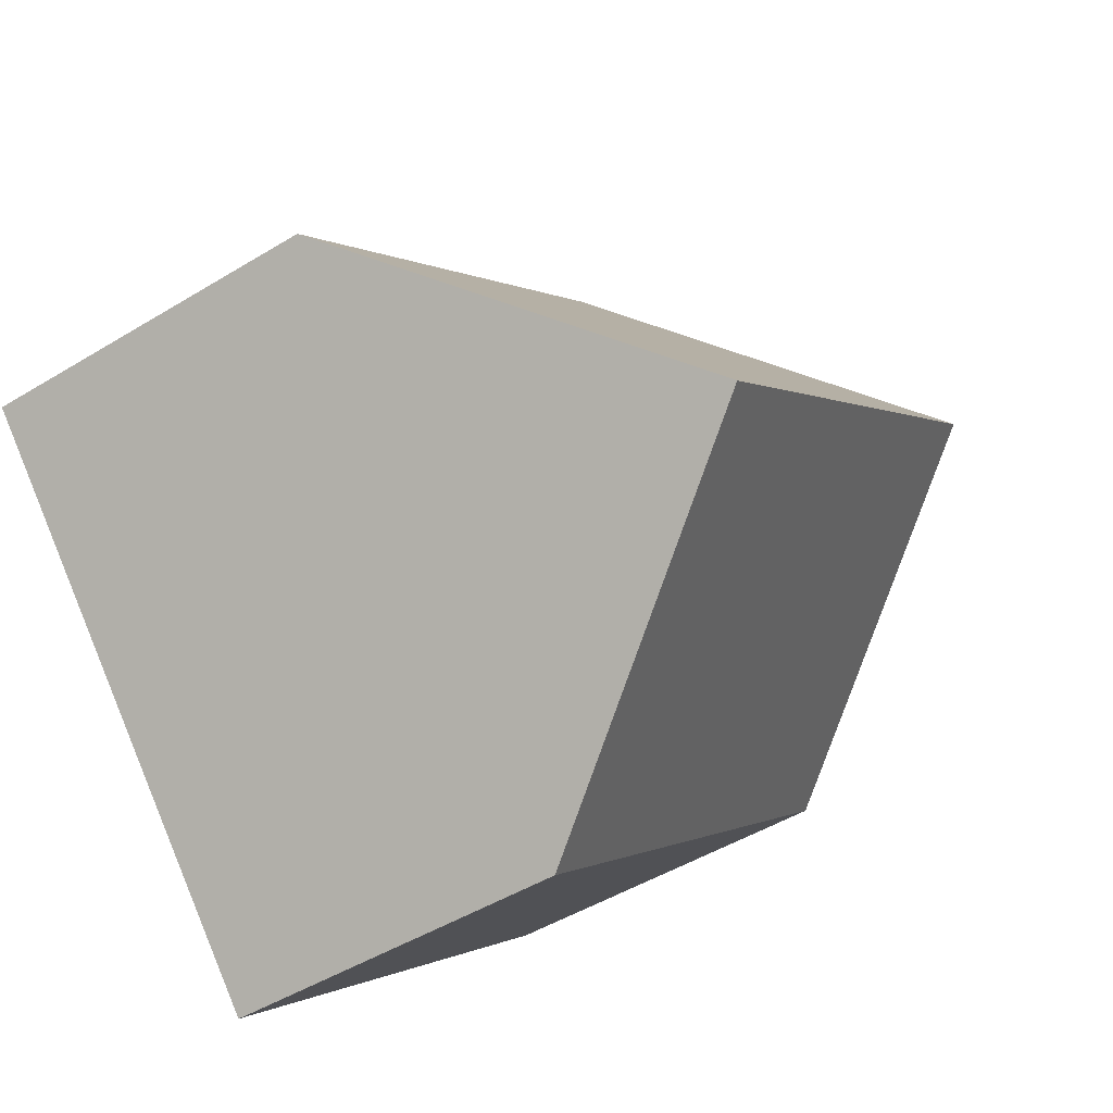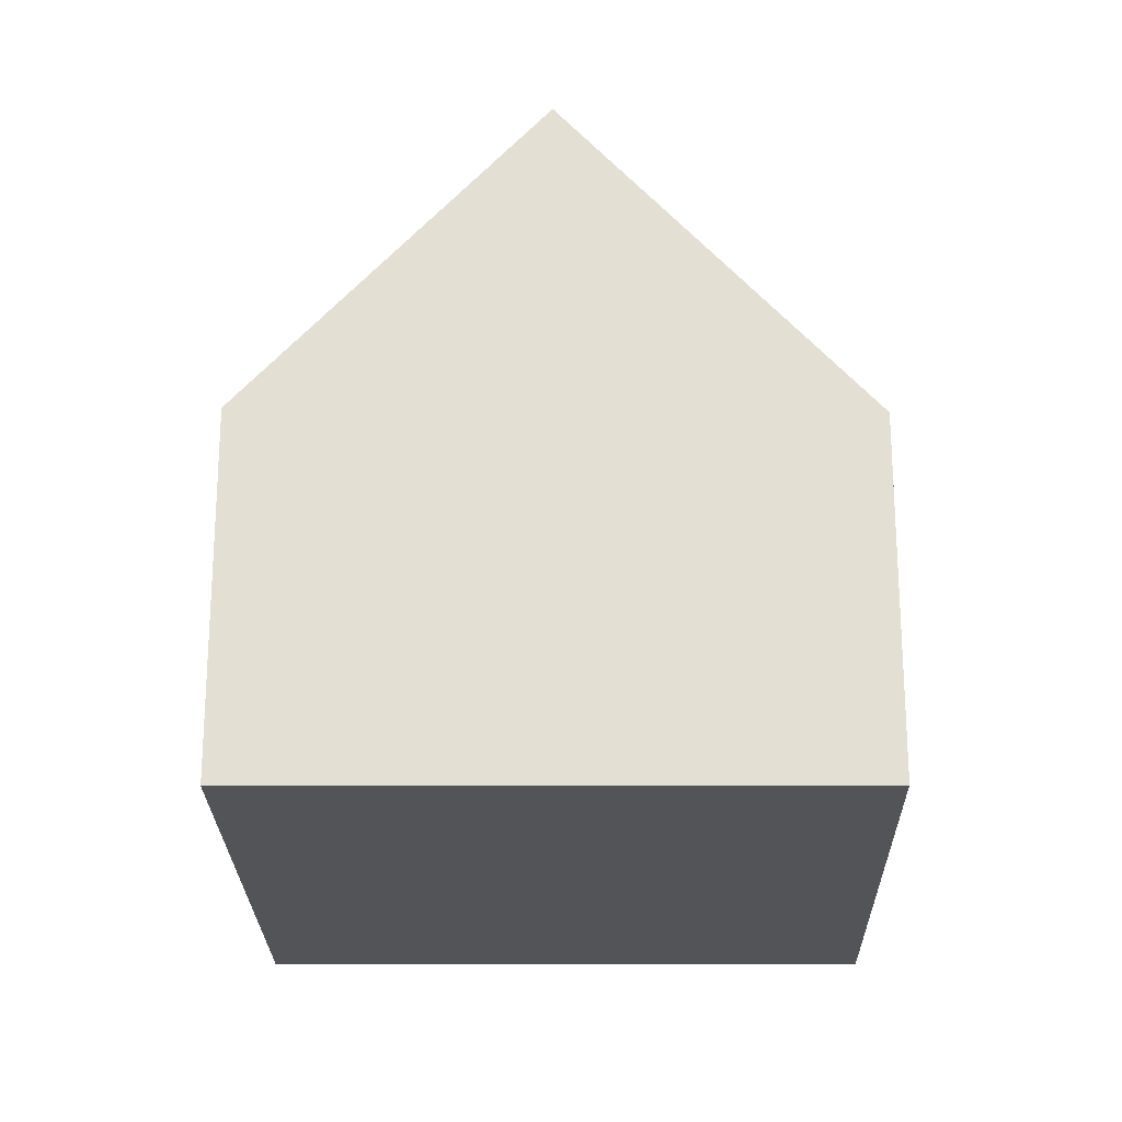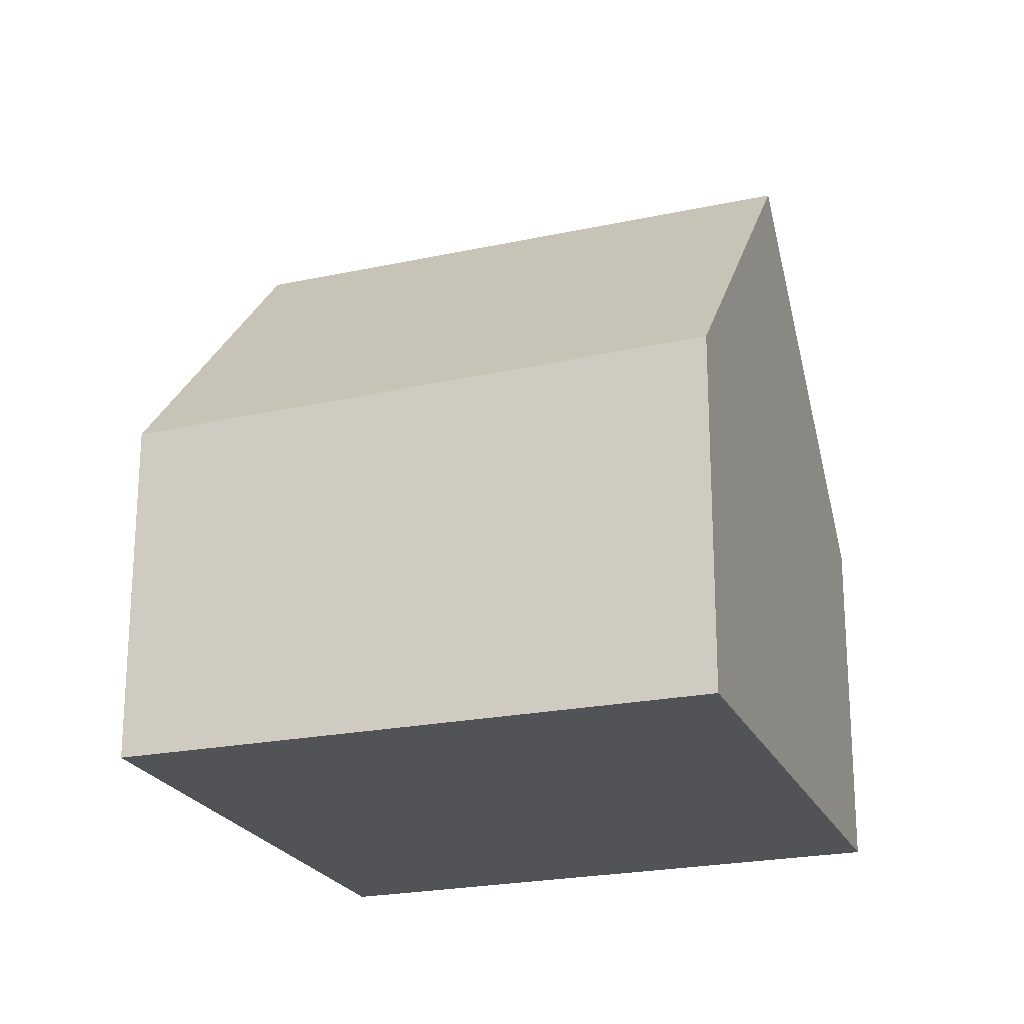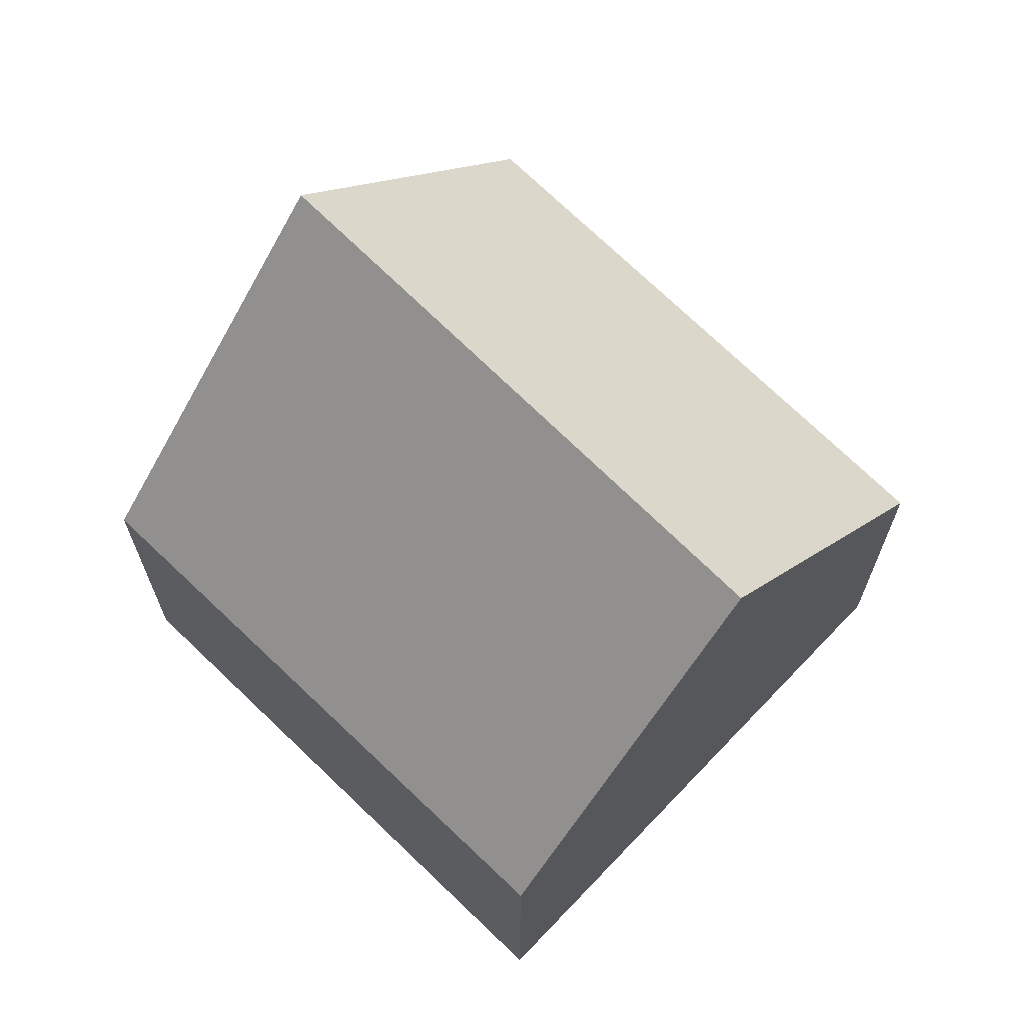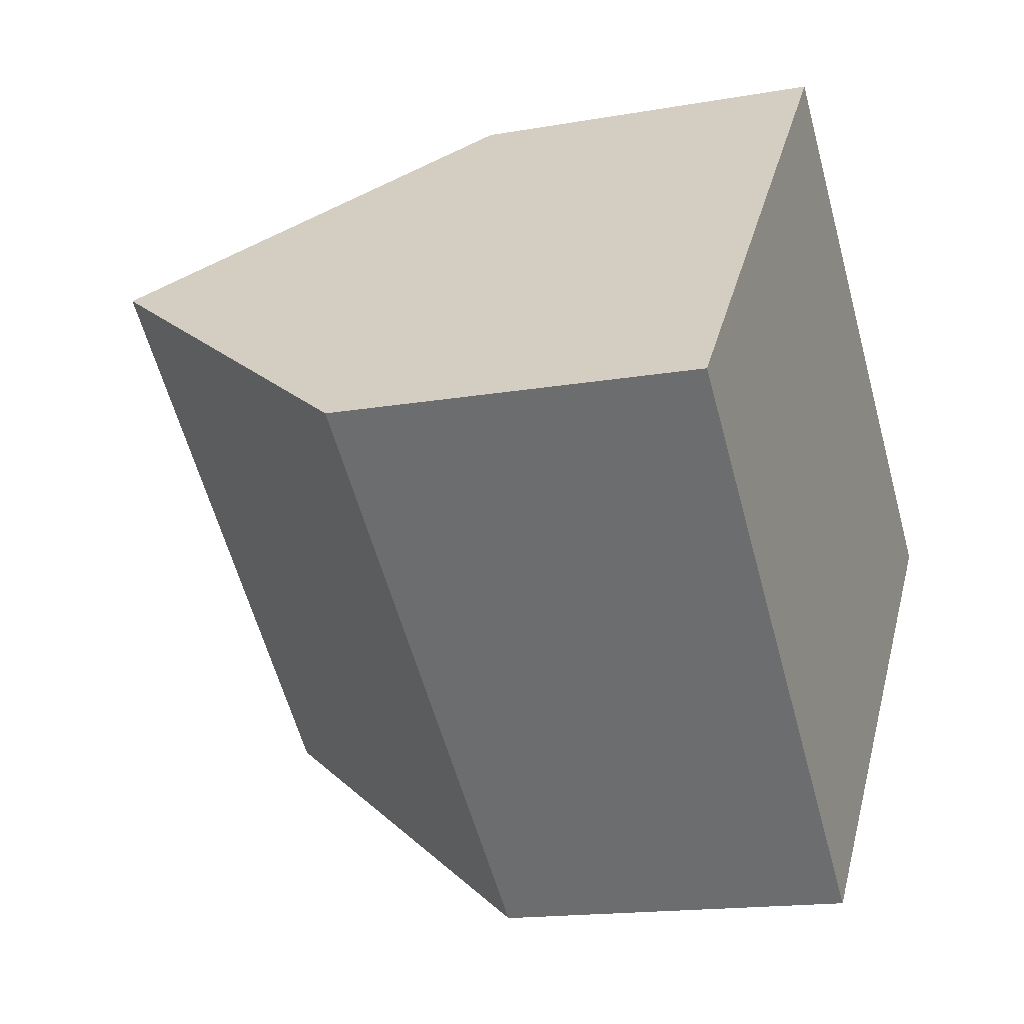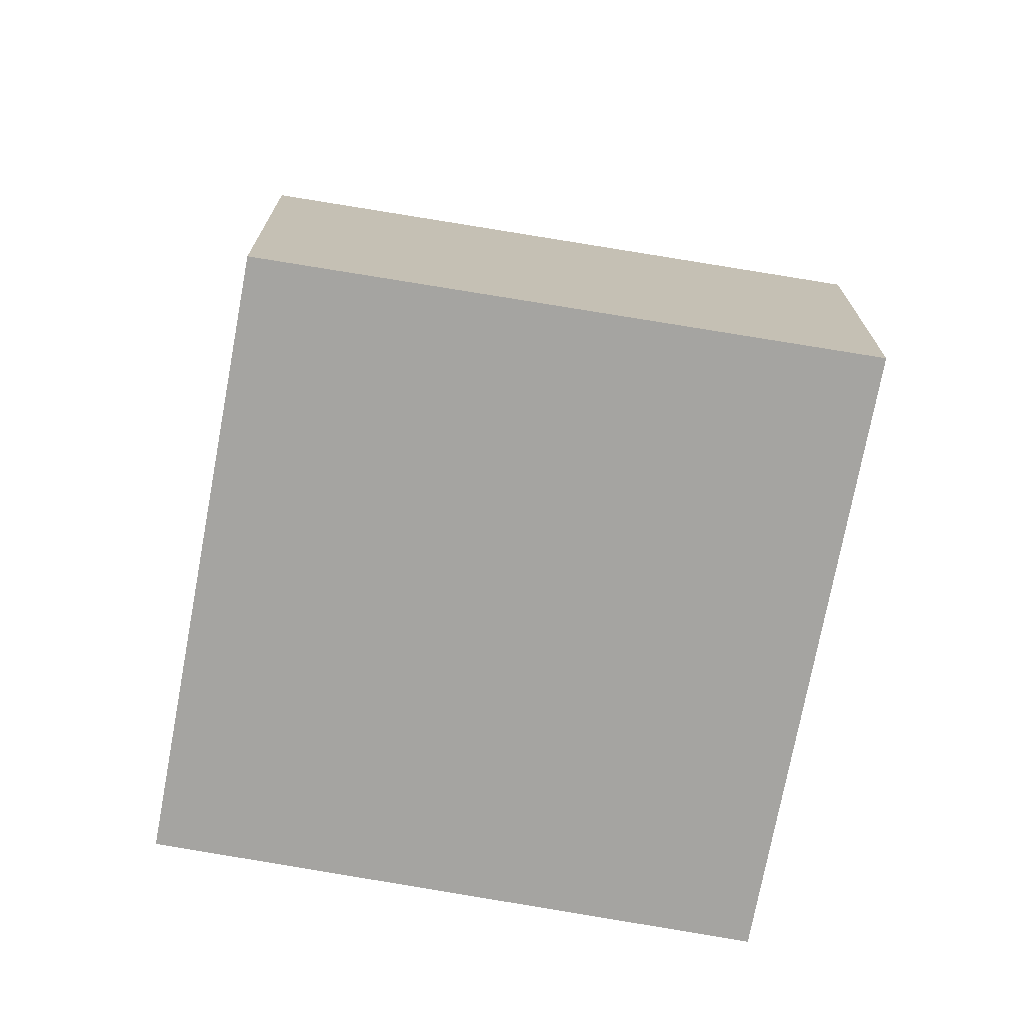
<metadata>
{"format":"obj","ext":"obj","renderer":"f3d","projection":"perspective","resolution":1024,"background":"white","views":[{"elev":-47.6,"azim":124.5,"up":"+Z"},{"elev":-23.0,"azim":-47.5,"up":"+Y"},{"elev":-22.4,"azim":-118.3,"up":"+Y"},{"elev":69.1,"azim":-94.0,"up":"+Y"},{"elev":-16.0,"azim":-69.8,"up":"+Z"},{"elev":-73.4,"azim":31.8,"up":"+Y"}]}
</metadata>
<code>
v  5.871 5.102 6.455
v  9.502 9.749 -2.539
v  2.909 9.749 3.198
v  12.47 5.102 0.7111
v  0.0001104 5.186 -0.0001643
v  6.477 5.017 -5.847
v  6.477 3.58e-16 -5.847
v  0 0 0
v  9.502 1.554e-16 -2.538
v  12.47 -4.356e-17 0.7113
v  5.871 -3.953e-16 6.455
v  2.908 -1.958e-16 3.198
g defaultobject
f 1 2 3
f 2 1 4
f 5 2 6
f 2 5 3
f 5 7 8
f 7 5 6
f 7 2 9
f 2 7 6
f 9 4 10
f 4 9 2
f 10 1 11
f 1 10 4
f 1 12 11
f 12 1 3
f 3 8 12
f 8 3 5
f 7 12 8
f 12 7 9
f 12 9 11
f 11 9 10

</code>
